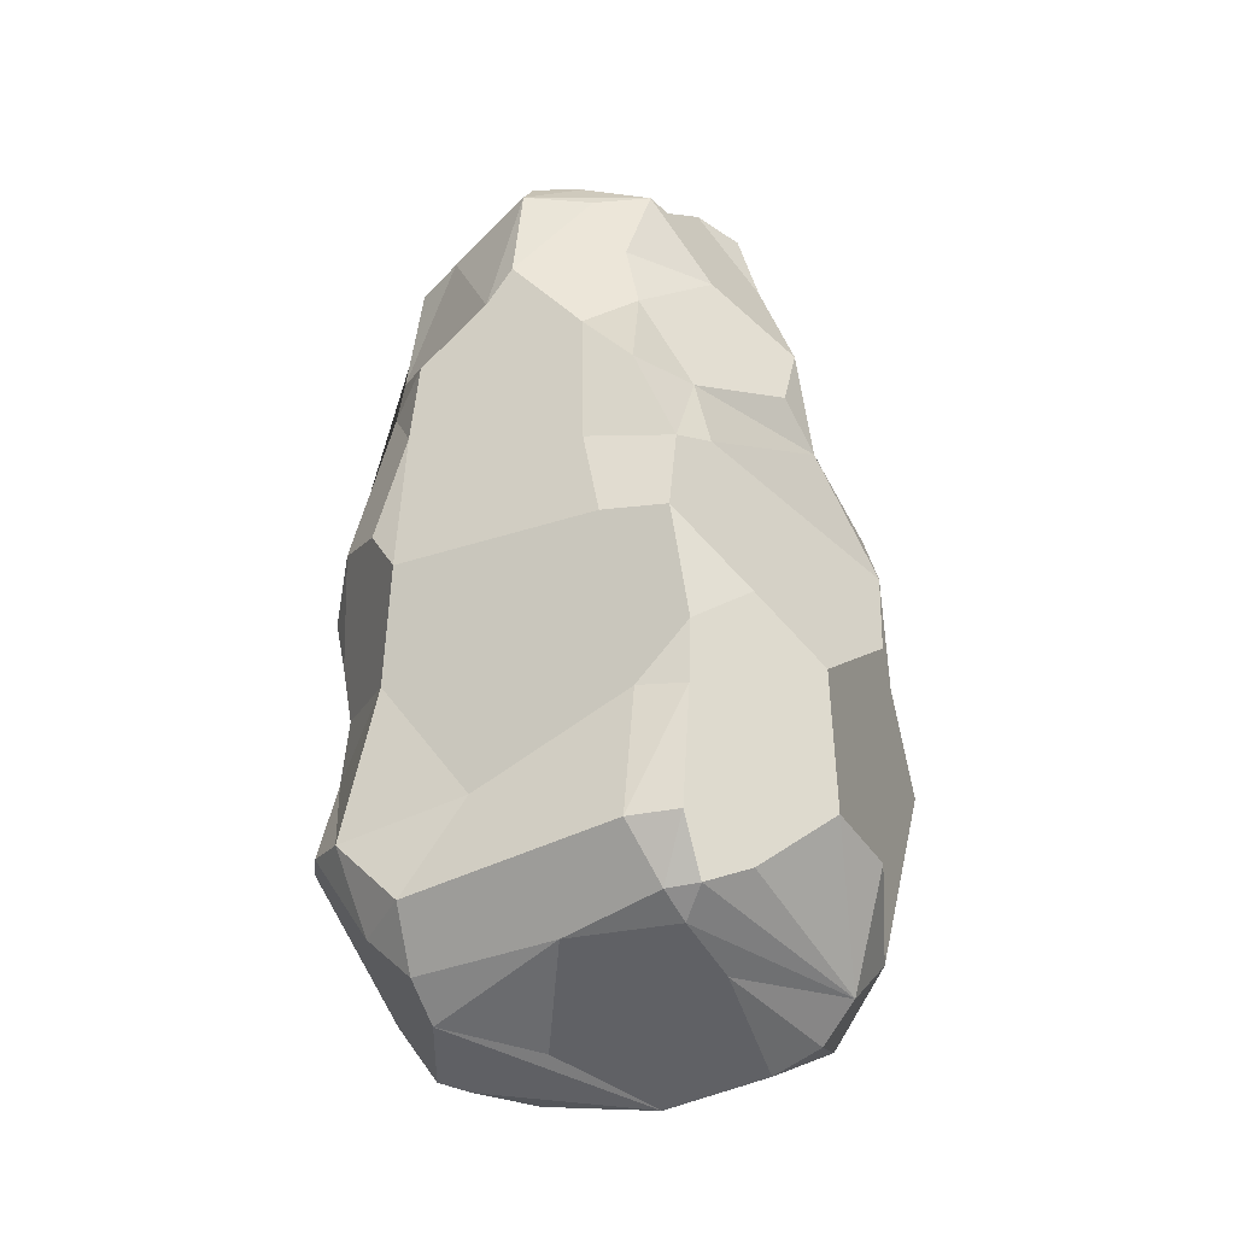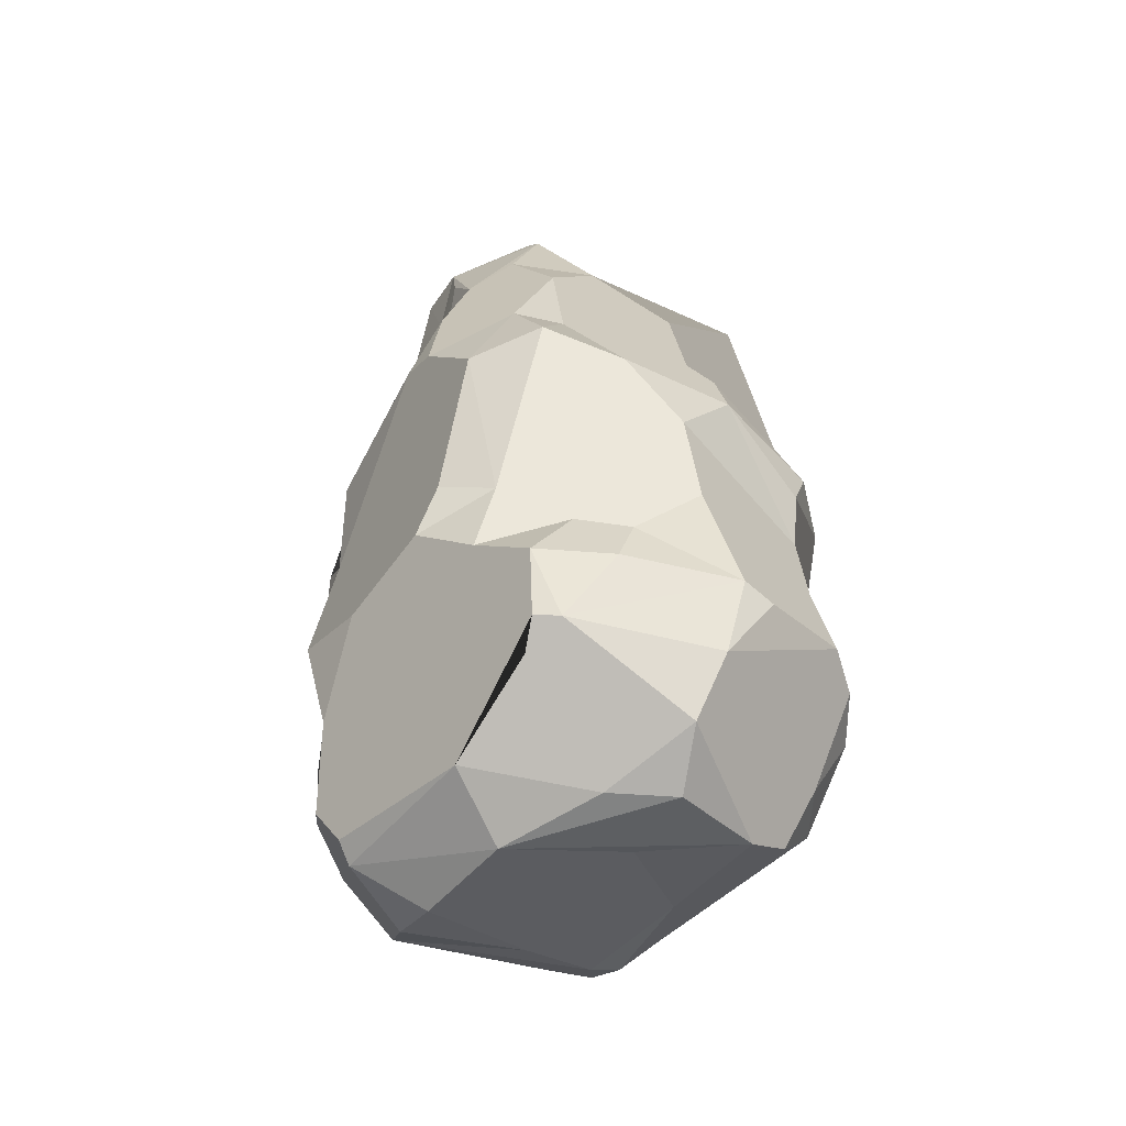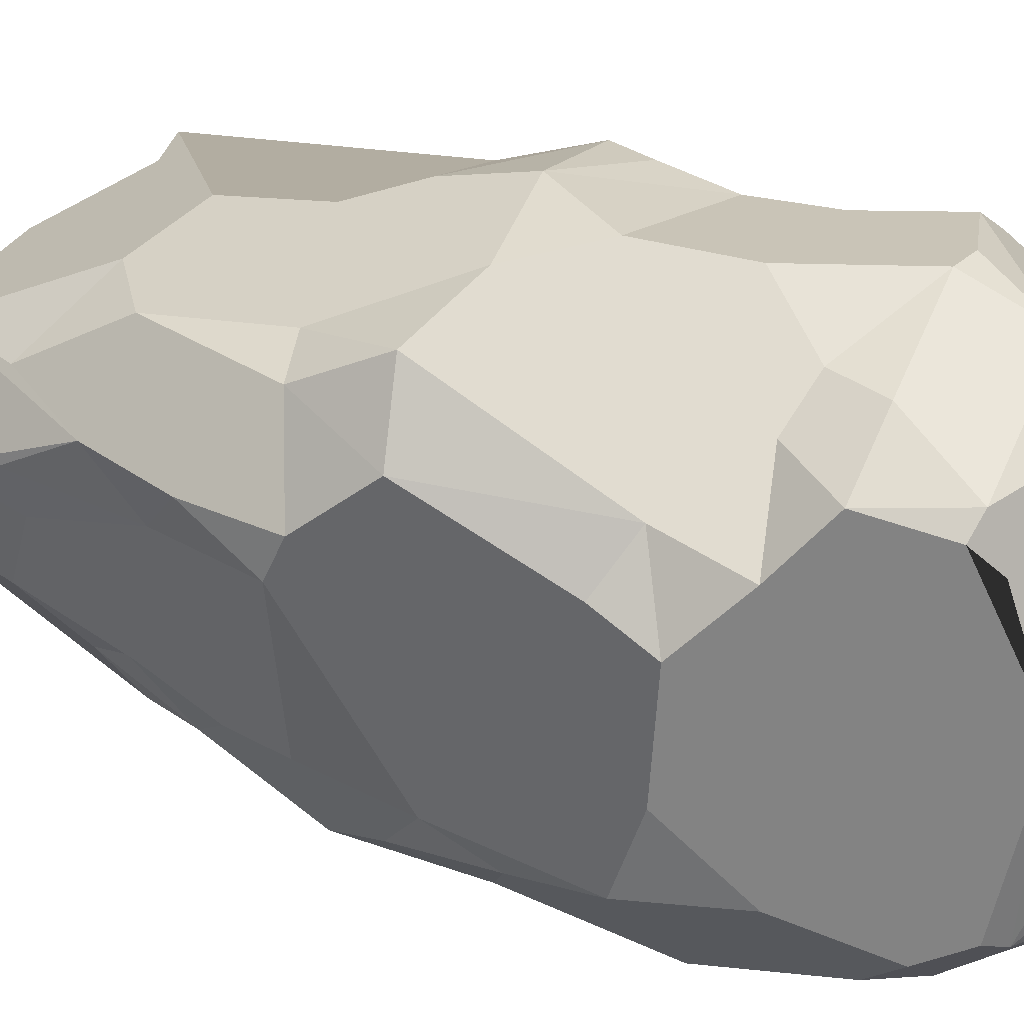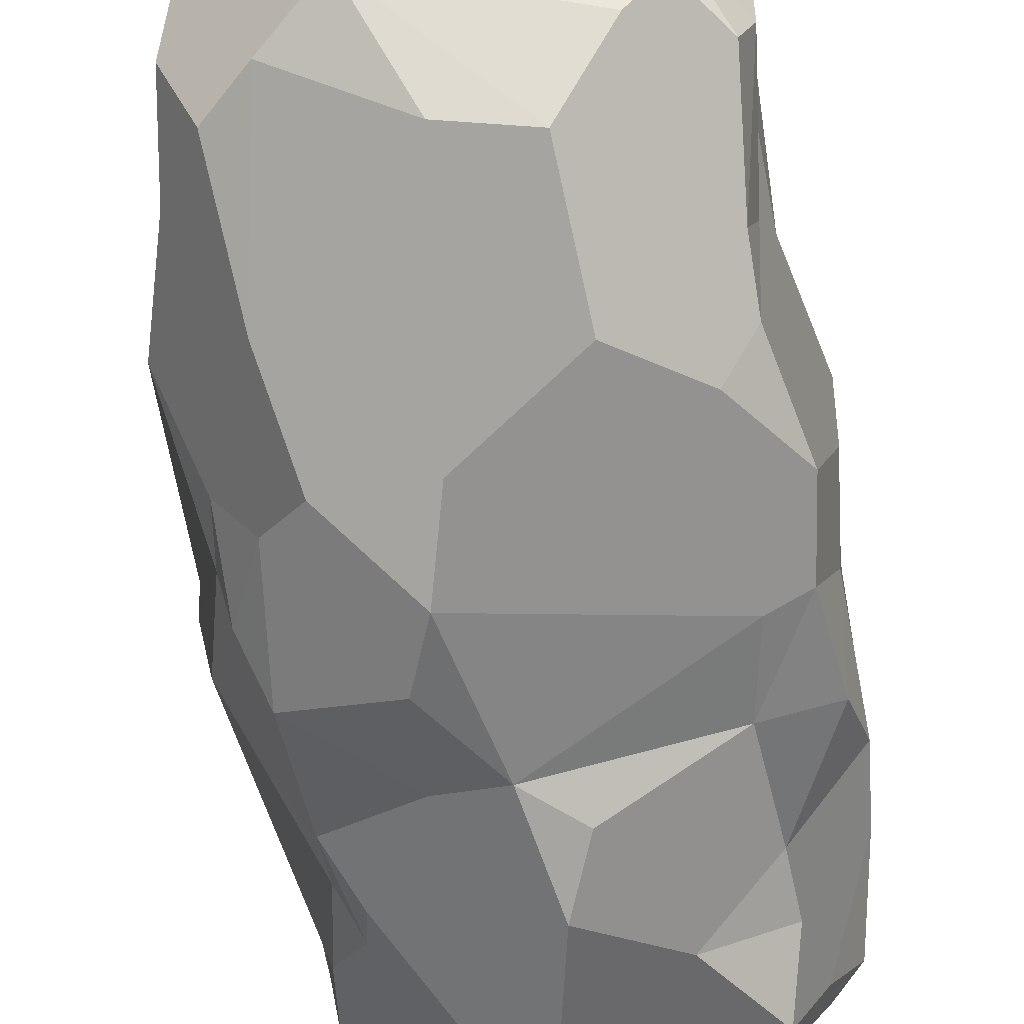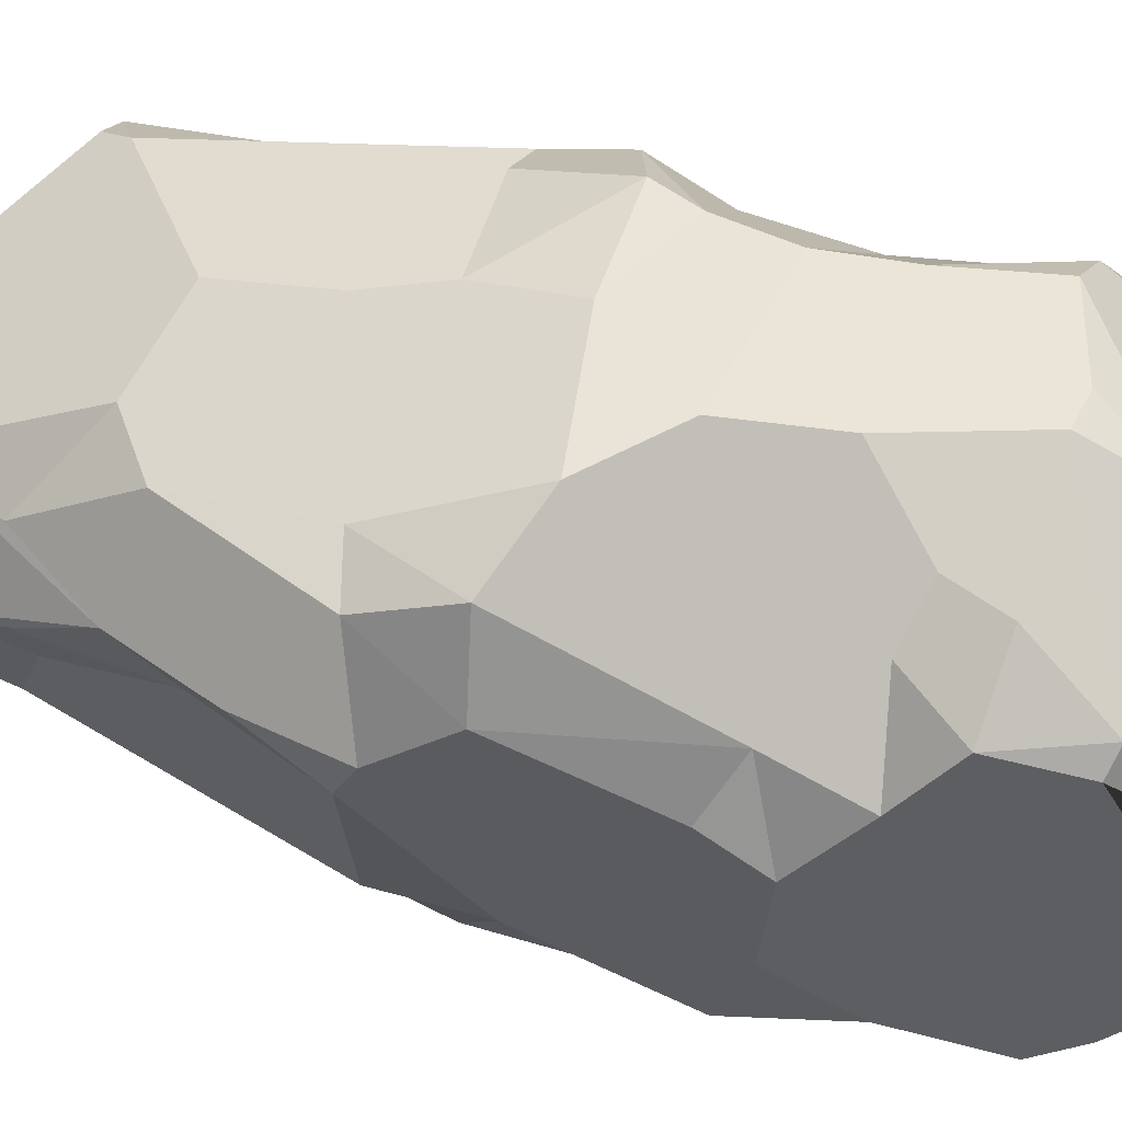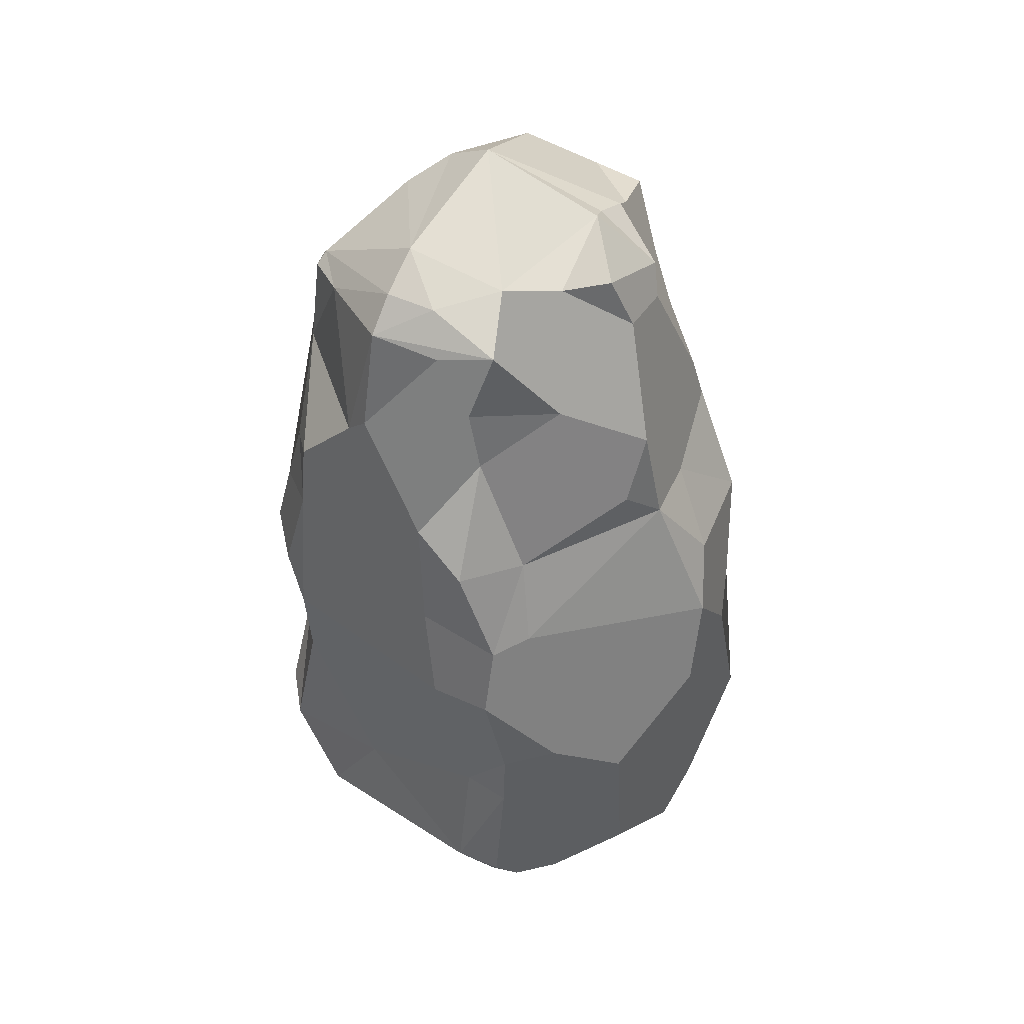
<metadata>
{"format":"obj","ext":"obj","renderer":"f3d","projection":"perspective","resolution":1024,"background":"white","views":[{"elev":-30.5,"azim":-59.4,"up":"+Z"},{"elev":-54.7,"azim":144.6,"up":"+Z"},{"elev":31.7,"azim":115.5,"up":"+Y"},{"elev":-75.1,"azim":-171.2,"up":"+Y"},{"elev":56.5,"azim":108.5,"up":"+Y"},{"elev":42.3,"azim":-43.8,"up":"+Z"}]}
</metadata>
<code>
o Cube_Cube.002
v -0.5577 -1.733 -1.694
v 0.6238 -1.727 1.036
v -0.5776 -0.1685 -0.7681
v -0.2073 -0.01548 -1.287
v -0.7528 -0.6881 -1.755
v -0.7046 -1.727 -1.617
v -0.6476 -1.849 -1.598
v -0.7683 -1.879 -0.8619
v -0.5944 -0.3957 1.121
v -0.5459 -0.4813 1.615
v -0.3277 -1.782 1.301
v -0.1935 -1.649 1.823
v -0.6482 -1.328 1.783
v -0.66 -1.554 1.337
v 0.5724 -0.3486 -1.603
v 0.4234 -0.1803 -1.274
v 0.3558 -0.1644 -1.051
v 0.552 -0.3017 -0.9963
v 0.7108 -0.367 -1.255
v 0.6199 -0.5221 -1.688
v 0.6781 -1.963 -1.379
v 0.4948 -2.023 -1.547
v 0.3136 -1.83 -1.898
v 0.6287 -1.728 -1.8
v 0.5937 -0.5335 1.715
v 0.9146 -0.628 1.027
v 0.3581 -1.707 1.549
v 0.6571 -1.558 1.205
v 0.8084 -1.28 1.38
v 0.8384 -1.133 1.675
v 0.5847 -1.283 1.744
v -0.07141 -0.06994 0.3548
v -0.5079 -0.0947 -0.1748
v -0.5265 -0.1615 -0.4498
v -1.024 -0.7073 -0.1316
v -0.9961 -0.575 0.0547
v -0.9716 -0.7117 0.5001
v -0.6258 -2.081 -0.4648
v -0.9279 -1.164 1.222
v -0.9387 -1.513 0.8061
v 0.01992 -0.241 1.068
v 0.02235 -0.7183 1.99
v 0.02468 -1.985 1.067
v 0.262 -1.431 1.915
v 0.1589 -1.507 1.972
v -0.5485 -1.077 1.928
v 0.4555 -1.368 1.836
v 0.6358 -0.2519 0.4279
v 1.03 -0.6533 0.6396
v 1.088 -0.6474 0.2445
v 0.37 -1.906 0.6407
v 0.3599 -2.1 0.2786
v 0.5488 -2.101 -0.3332
v 0.9838 -1.501 0.316
v 0.8576 -1.667 -1.128
v -0.05575 -0.00183 -1.267
v 0.1318 -0.7019 -1.985
v -0.1277 -0.551 -1.98
v -0.5553 -0.6583 -1.874
v 0.3119 -1.136 -2.024
v -0.1819 -0.93 -1.913
v 0.8761 -0.8909 0.8335
v 1.088 -0.8184 0.323
v 0.9706 -0.8221 -0.8476
v 0.9498 -1.344 -0.8089
v -0.09058 -1.986 0.7828
v 0.1144 -2.011 0.6076
v 0.2528 -2.209 0.007117
v 0.1546 -2.247 -0.3742
v -0.3093 -2.219 -0.6839
v -0.874 -1.001 -1.138
v -0.8137 -1.674 -0.8383
v -0.9097 -1.027 1.101
v 0.02229 -0.9613 2.12
v -0.6223 -0.1095 -1.163
v -0.7949 -0.2405 -1.193
v -0.7714 -0.4919 -1.57
v -0.8147 -1.871 -1.385
v -0.5991 -0.4785 1.566
v -0.5835 -1.632 1.652
v -0.3699 -1.462 1.814
v -0.6413 -1.603 1.074
v 0.7085 -1.687 -1.735
v 0.7821 -1.774 -1.55
v 0.4477 -0.2746 1.131
v 0.7269 -0.5487 1.369
v 0.3968 -1.647 1.683
v -0.6138 -0.2637 0.4157
v -0.5696 -0.09203 0.007673
v -0.8595 -0.3479 0.1129
v -0.8295 -0.4216 0.4084
v -0.9142 -0.5989 -0.5927
v -0.831 -0.5373 0.7361
v -0.9321 -0.4425 -1.237
v -0.9763 -0.7572 0.8326
v -0.6314 -1.253 -1.679
v -0.8804 -1.667 -1.394
v -0.936 -0.7404 -1.527
v -0.5932 -1.829 0.5921
v -0.6587 -1.935 0.2416
v -0.8227 -1.87 0.1986
v -0.8716 -1.864 -0.1411
v -0.7698 -1.889 -0.5939
v -0.8798 -1.713 0.5996
v -0.9574 -1.607 -0.1338
v -0.9196 -1.51 0.2609
v -0.73 -1.133 1.806
v -0.7233 -1.429 1.612
v -0.8512 -1.159 1.663
v -0.6891 -0.7073 1.597
v -0.4009 -0.2806 1.44
v -0.1417 -0.6006 1.865
v 0.1229 -1.779 1.555
v 0.02542 -1.73 1.798
v 0.8483 -0.9923 1.278
v 0.8952 -0.8033 1.332
v 0.872 -0.8693 1.571
v 0.7291 -0.9531 1.741
v 0.6032 -0.6147 1.806
v 0.8321 -0.1272 0.01445
v 0.645 -0.3238 0.9703
v 0.8292 -0.5933 -1.068
v 0.8672 -0.3015 0.3556
v 0.786 -0.516 -0.714
v 1.017 -0.4168 -0.03224
v 0.9485 -0.7071 -0.6091
v 0.7347 -1.699 0.7893
v 0.7665 -1.914 0.3208
v 0.6217 -2.144 -0.8127
v 0.7118 -1.976 -0.2153
v 0.852 -1.818 0.08269
v 0.8479 -1.811 -0.3102
v 0.8885 -1.663 -0.05233
v 0.8662 -1.547 0.6191
v 0.7385 -1.486 1.026
v 0.97 -1.685 -0.7
v 0.6026 -1.007 -1.855
v 0.6566 -0.4253 -1.578
v -0.03825 -0.1218 -1.603
v -0.01052 -0.3037 -1.859
v 0.04824 -2.239 -1.343
v -0.2714 -2.221 -1.269
v -0.5088 -1.989 -1.52
v 0.2464 -2.005 -1.762
v -0.2237 -1.722 -1.78
v 0.3218 -1.61 -1.97
v -0.03819 -0.2053 0.666
v -0.03682 0.0409 -0.01871
v 0.4985 0.00446 -0.1081
v 0.2141 0.02475 -0.3802
v 0.1042 -0.0262 -0.7717
f 61 59 60
f 60 57 137
f 24 60 137
f 24 146 60
f 54 63 62 115 29 135 134
f 126 64 124
f 64 122 124
f 116 62 26
f 115 62 116
f 49 63 50
f 43 66 67
f 99 100 67
f 67 52 51
f 67 68 52
f 100 68 67
f 70 69 68 100 101 102 38
f 53 68 69 70 142 141 22 129
f 106 40 39 73 95 37 35 105
f 71 92 94
f 74 119 42
f 74 44 47
f 46 42 112
f 94 76 77
f 97 6 78
f 97 8 72
f 9 79 111
f 112 10 46
f 11 80 14
f 109 80 13
f 108 80 109
f 19 138 15
f 85 25 86
f 26 86 25
f 33 90 89
f 3 92 34
f 111 41 147 32 88 91 93 9
f 76 94 3
f 9 93 95
f 35 36 90 33 34 92
f 95 73 9
f 59 96 5
f 5 96 6 97 98
f 97 72 71
f 99 101 100
f 99 82 104
f 101 104 106
f 104 40 106
f 46 10 107
f 107 109 13
f 110 73 109
f 109 73 39
f 40 82 14 80 108 39
f 42 119 25
f 114 87 45
f 87 44 45
f 117 118 30
f 117 119 118
f 118 31 30
f 47 31 118 119 74
f 149 48 120
f 48 121 123
f 123 125 120
f 125 126 124
f 26 49 50 123 121 86
f 18 122 19
f 130 128 52 68 53
f 128 127 51
f 130 131 128
f 2 127 28
f 127 134 135
f 134 127 128 131 133 54
f 55 65 136
f 56 139 4
f 16 15 56
f 56 15 139
f 139 15 140
f 140 57 58
f 17 16 56
f 141 144 22
f 142 144 141
f 143 7 144
f 1 145 144
f 147 41 85 121 48 149 148 32
f 150 151 56 4 75 3 34
f 149 120 124 122 18 17 151 150
f 151 17 56
f 148 34 33
f 32 89 88
f 146 145 1 96 61 60
f 60 59 58
f 57 60 58
f 49 62 63
f 67 51 127 2 27 113 43
f 63 54 133
f 50 63 133 136 65 64 126 125
f 26 62 49
f 82 99 66 43 11
f 66 99 67
f 3 75 76
f 91 37 93
f 35 37 36
f 46 74 42
f 46 81 74
f 74 81 45
f 74 45 44
f 98 94 77
f 1 7 6
f 78 6 7
f 97 78 8
f 1 6 96
f 111 79 10
f 110 10 79
f 9 110 79
f 82 11 14
f 13 80 81
f 16 19 15
f 129 22 21
f 130 53 129 21 84 55 136 132
f 135 29 28
f 3 94 92
f 95 93 37
f 59 61 96
f 5 98 77
f 98 97 71
f 8 78 7 143 142 70 38 103
f 103 38 102
f 101 99 104
f 8 103 72
f 102 105 35 92 71 72 103
f 104 82 40
f 46 107 13
f 107 10 110
f 107 110 109
f 108 109 39
f 110 9 73
f 81 46 13
f 85 41 111 10 112 42 25
f 113 12 81 80 11 43
f 113 114 12
f 12 114 45
f 12 45 81
f 87 47 44
f 115 30 29
f 116 117 115
f 116 26 117
f 115 117 30
f 117 26 25
f 117 25 119
f 120 48 123
f 120 125 124
f 123 50 125
f 121 85 86
f 51 52 128
f 24 137 83
f 130 132 131
f 132 133 131
f 28 127 135
f 133 132 136
f 59 5 77 76 75 139 140
f 20 138 19 122 64 65 55 84 83 137
f 138 20 137 57 140 15
f 140 58 59
f 4 139 75
f 142 143 144
f 144 145 23
f 145 146 23
f 144 7 1
f 24 23 146
f 32 148 89
f 148 149 150
f 34 148 150
f 89 148 33
f 18 19 16 17
f 22 144 23 24 83 84 21
f 90 91 88 89
f 87 27 2 28 29 30 31 47
f 90 36 37 91
f 106 105 102 101
f 94 98 71
f 27 87 114 113

</code>
